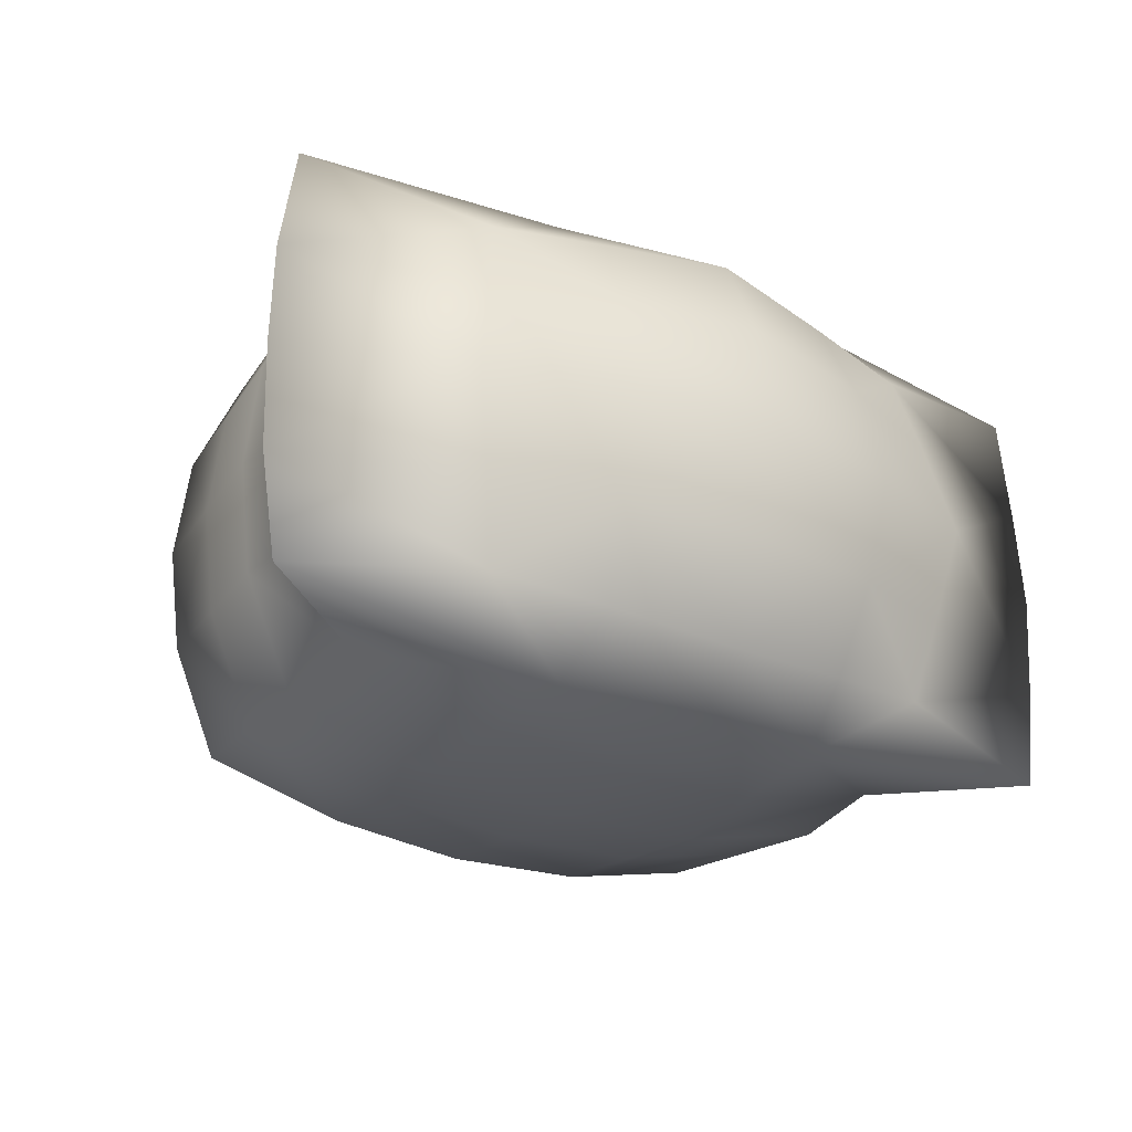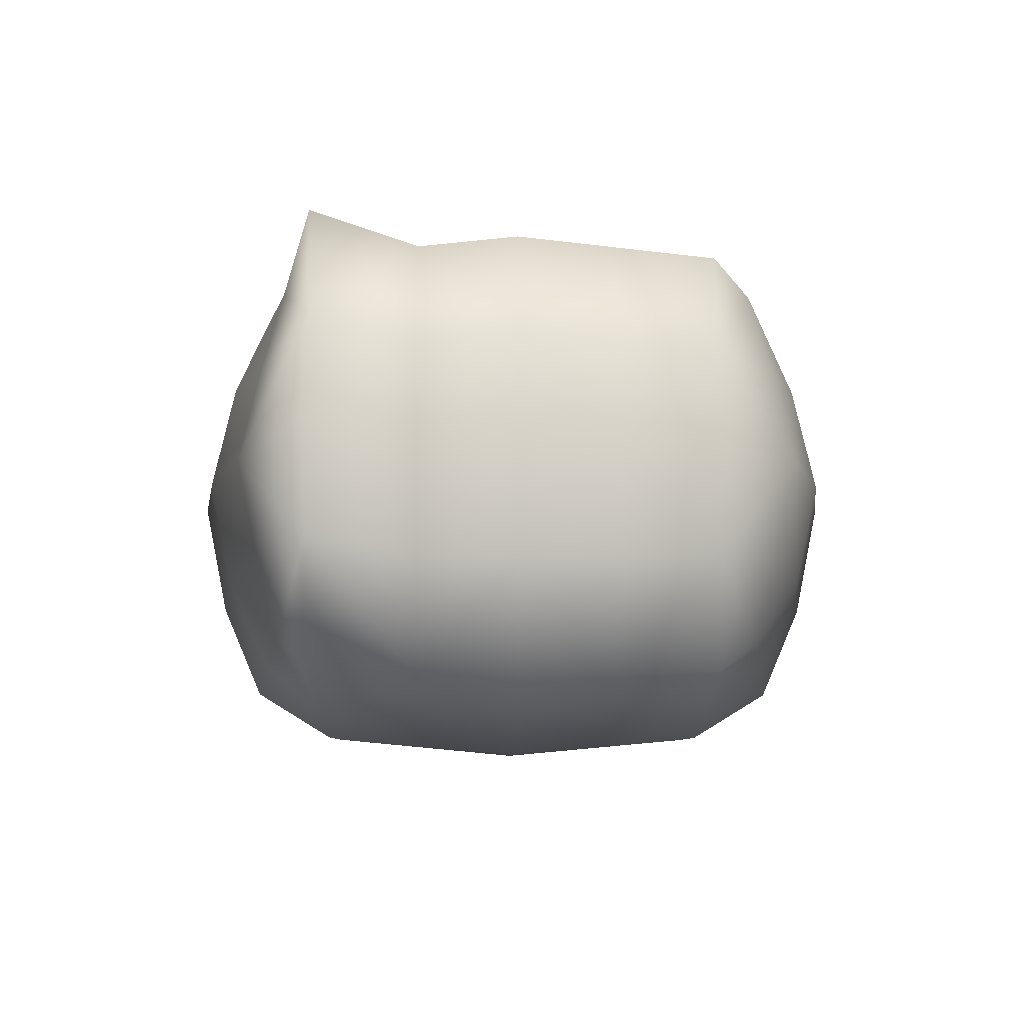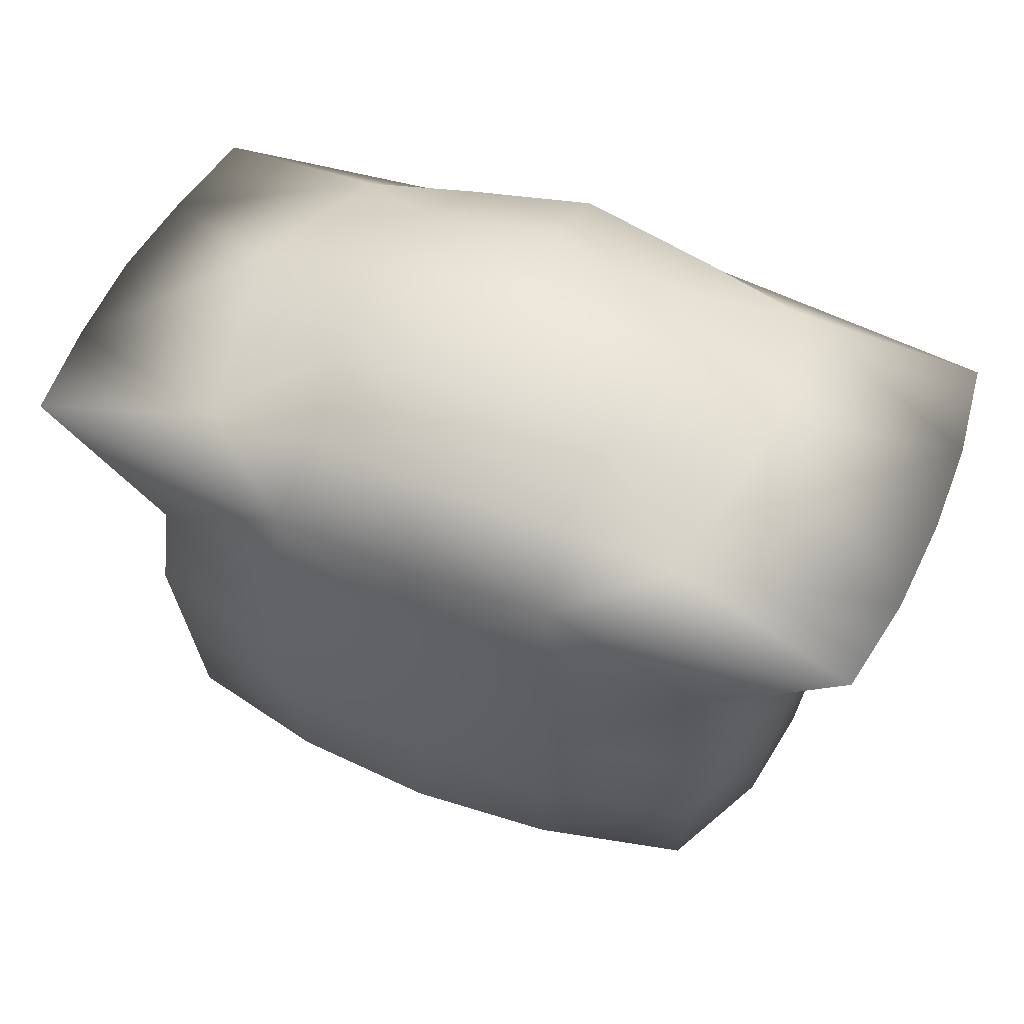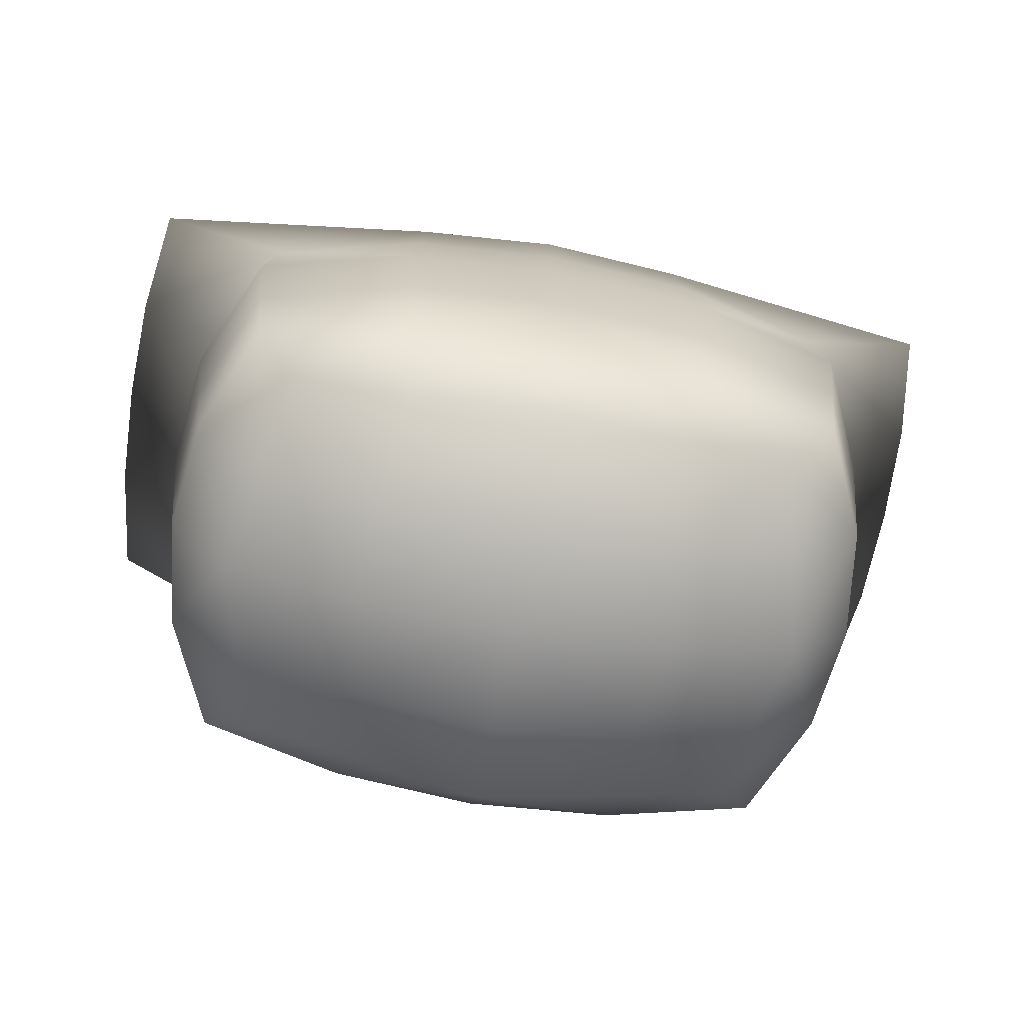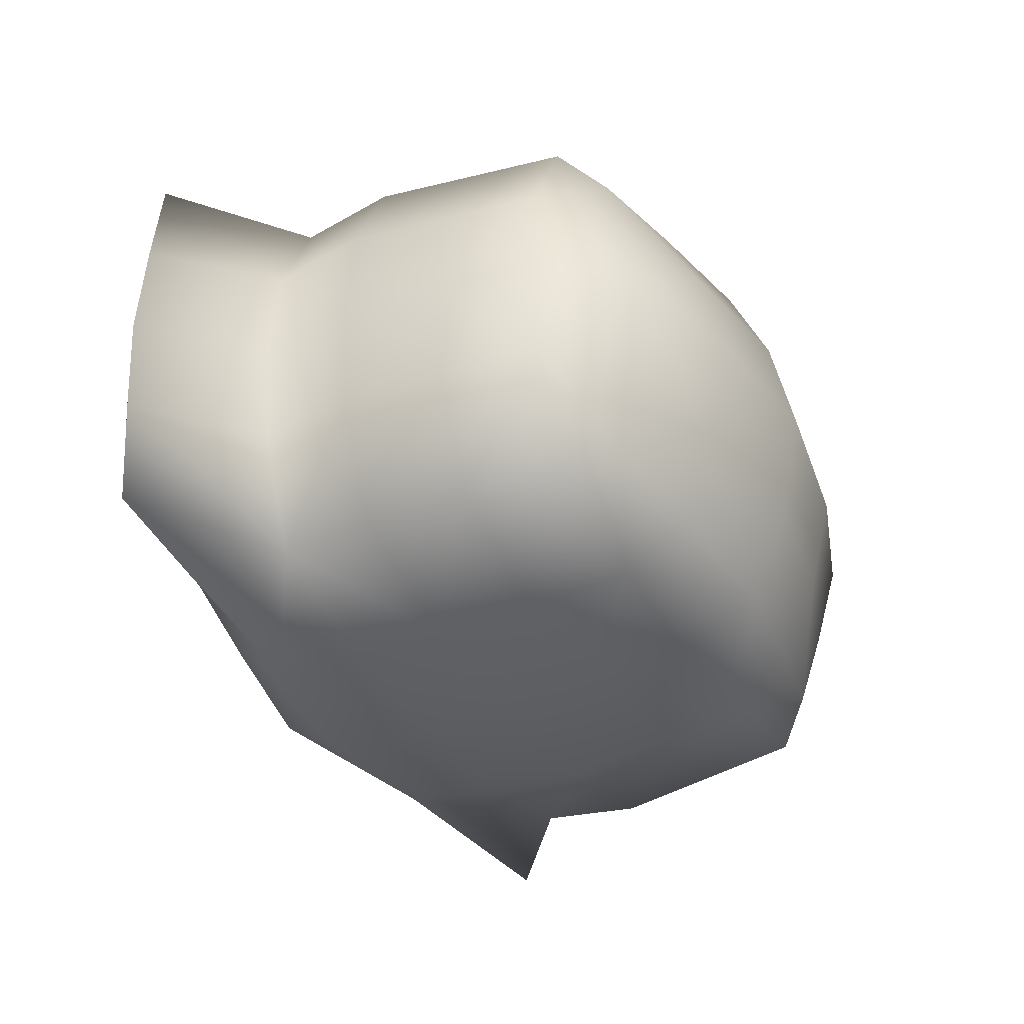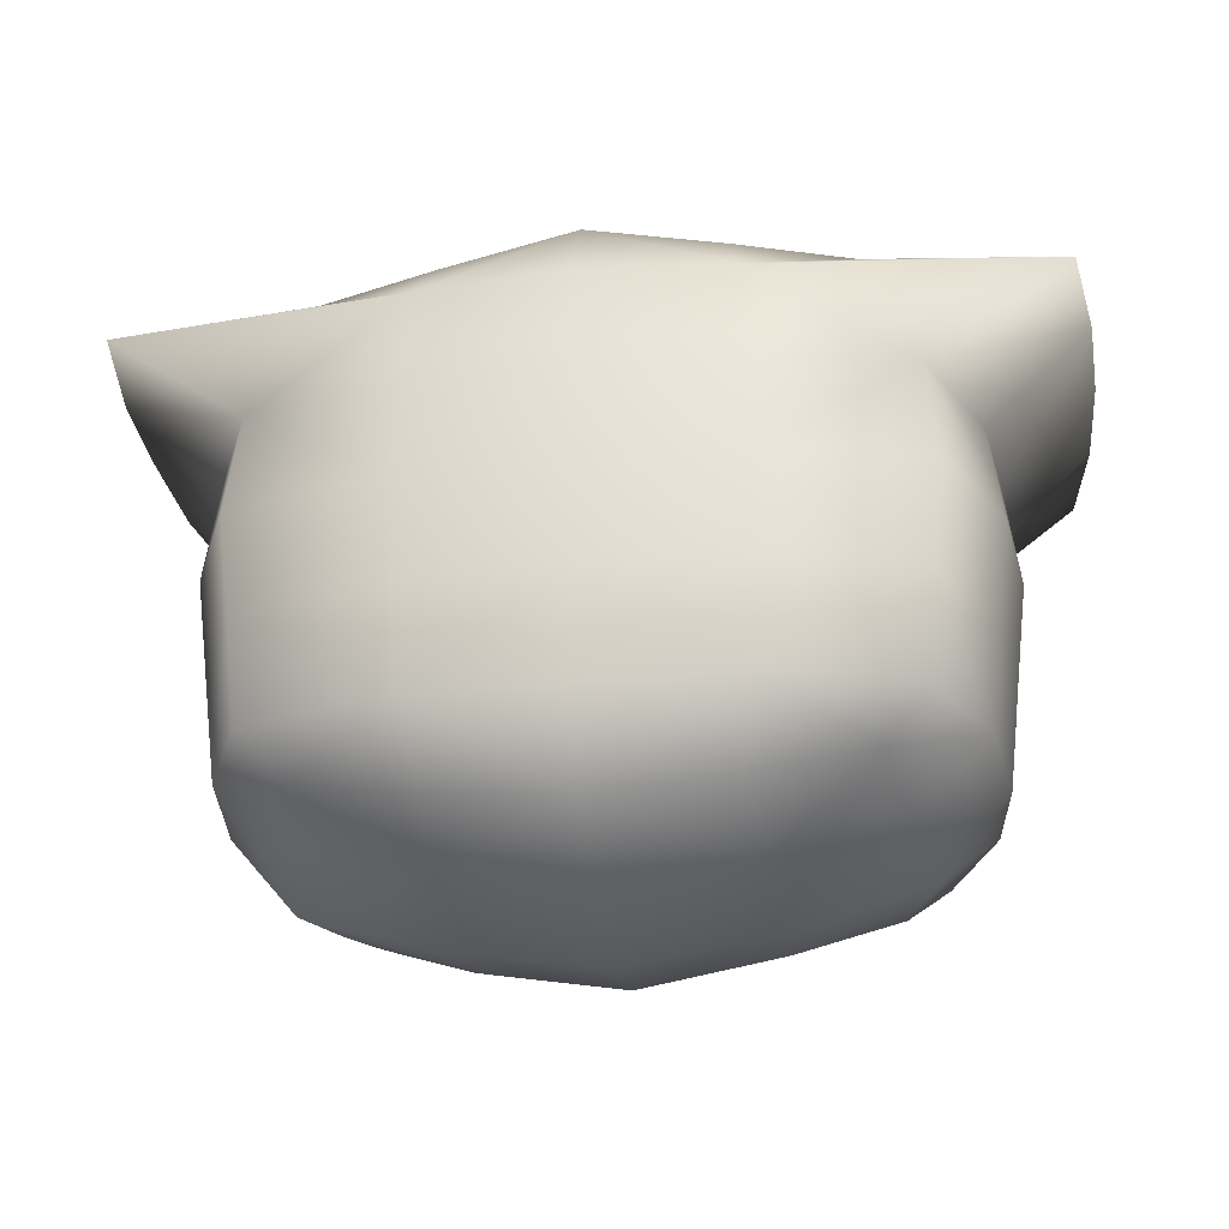
<metadata>
{"format":"obj","ext":"obj","renderer":"f3d","projection":"perspective","resolution":1024,"background":"white","views":[{"elev":-27.8,"azim":-34.2,"up":"+Y"},{"elev":-10.6,"azim":88.9,"up":"+Y"},{"elev":51.4,"azim":23.3,"up":"+Z"},{"elev":-70.1,"azim":-9.9,"up":"+Z"},{"elev":-38.0,"azim":117.2,"up":"+Y"},{"elev":-29.2,"azim":-171.7,"up":"+Z"}]}
</metadata>
<code>
o Cube1
v -0.3356 0.4937 -0.33
v -0.3356 0.4937 0.33
v -0.3356 0.9899 -0.33
v -0.3356 0.9899 0.33
v 0.3356 0.4937 -0.33
v 0.3356 0.4937 0.33
v 0.3356 0.9899 -0.33
v 0.3356 0.9899 0.33
v -0.4199 0.4314 -1.204e-18
v -0.3845 0.7418 -0.3845
v -7.001e-19 0.4576 -0.3845
v -0.3845 0.7418 0.3845
v -7.001e-19 0.4576 0.3845
v -0.4199 1.052 -1.204e-18
v -7.001e-19 1.026 -0.3845
v -7.001e-19 1.026 0.3845
v 0.4199 0.4314 -1.204e-18
v 0.3845 0.7418 -0.3845
v 0.3845 0.7418 0.3845
v 0.4199 1.052 -1.204e-18
v 1.712e-18 1.117 2.87e-18
v 1.712e-18 0.3668 -1.137e-18
v 1.374e-18 0.7418 0.4716
v 1.374e-18 0.7418 -0.4716
v 0.5073 0.7418 -1.137e-18
v -0.5073 0.7418 2.87e-18
v -0.3913 0.4526 -0.2761
v -0.3581 0.6083 -0.3581
v -0.1806 0.4772 -0.3581
v -0.3581 0.6083 0.3581
v -0.1806 0.4772 0.3581
v -0.3913 1.031 -0.2761
v -0.1806 1.007 -0.3581
v -0.1806 1.007 0.3581
v 0.3913 0.4526 -0.2761
v 0.3581 0.6083 -0.3581
v 0.3581 0.6083 0.3581
v 0.3913 1.031 -0.2761
v -0.5915 0.4526 0.2761
v -0.3581 0.8753 -0.3581
v 0.1806 0.4772 -0.3581
v -0.3581 0.8753 0.3581
v 0.1806 0.4772 0.3581
v -0.5915 1.031 0.2761
v 0.1806 1.007 -0.3581
v 0.1806 1.007 0.3581
v 0.5915 0.4526 0.2761
v 0.3581 0.8753 -0.3581
v 0.3581 0.8753 0.3581
v 0.5915 1.031 0.2761
v 1.712e-18 1.092 0.2776
v -0.2096 1.104 8.7e-19
v 1.712e-18 1.092 -0.2776
v 0.2096 1.104 8.7e-19
v 1.712e-18 0.392 -0.2776
v -0.2096 0.3797 8.7e-19
v 1.712e-18 0.392 0.2776
v 0.2096 0.3797 8.7e-19
v 1.374e-18 0.5869 0.4399
v -0.2096 0.7418 0.4399
v 1.374e-18 0.8968 0.4399
v 0.2096 0.7418 0.4399
v 1.374e-18 0.8968 -0.4399
v -0.2096 0.7418 -0.4399
v 1.374e-18 0.5869 -0.4399
v 0.2096 0.7418 -0.4399
v 0.4732 0.7418 -0.2776
v 0.4899 0.5869 8.7e-19
v 0.618 0.7418 0.2776
v 0.4899 0.8968 8.7e-19
v -0.618 0.7418 0.2776
v -0.4899 0.5869 8.7e-19
v -0.4732 0.7418 -0.2776
v -0.4899 0.8968 8.7e-19
v -0.1951 1.079 0.2728
v -0.1951 1.079 -0.2728
v 0.1951 1.079 -0.2728
v 0.1951 1.079 0.2728
v -0.1951 0.4043 -0.2728
v -0.1951 0.4043 0.2728
v 0.1951 0.4043 0.2728
v 0.1951 0.4043 -0.2728
v -0.1951 0.5976 0.4101
v -0.1951 0.8861 0.4101
v 0.1951 0.8861 0.4101
v 0.1951 0.5976 0.4101
v -0.1951 0.8861 -0.4101
v -0.1951 0.5976 -0.4101
v 0.1951 0.5976 -0.4101
v 0.1951 0.8861 -0.4101
v 0.4567 0.5976 -0.2728
v 0.6119 0.5976 0.2728
v 0.6119 0.8861 0.2728
v 0.4567 0.8861 -0.2728
v -0.6119 0.5976 0.2728
v -0.4567 0.5976 -0.2728
v -0.4567 0.8861 -0.2728
v -0.6119 0.8861 0.2728
v -0.4733 0.8914 0.1358
v -0.4733 0.5922 0.1358
v 0.4733 0.8914 0.1358
v 0.4733 0.5922 0.1358
v 0.2024 0.392 0.1358
v -0.2024 0.392 0.1358
v 0.2024 1.092 0.1358
v -0.2024 1.092 0.1358
v -0.4903 0.7418 0.1382
v 0.4903 0.7418 0.1382
v 1.712e-18 0.3794 0.1382
v 1.712e-18 1.104 0.1382
v 0.4056 1.042 0.1374
v 0.4056 0.442 0.1374
v -0.4056 1.042 0.1374
v -0.4056 0.442 0.1374
v -0.4733 0.8914 -0.1358
v -0.4733 0.5922 -0.1358
v 0.4733 0.8914 -0.1358
v 0.4733 0.5922 -0.1358
v 0.2024 0.392 -0.1358
v -0.2024 0.392 -0.1358
v 0.2024 1.092 -0.1358
v -0.2024 1.092 -0.1358
v -0.4903 0.7418 -0.1382
v 0.4903 0.7418 -0.1382
v 1.712e-18 0.3794 -0.1382
v 1.712e-18 1.104 -0.1382
v 0.4056 1.042 -0.1374
v 0.4056 0.442 -0.1374
v -0.4056 1.042 -0.1374
v -0.4056 0.442 -0.1374
g Cube1_default
f 1 79 27
f 1 88 29
f 1 96 28
f 2 80 31
f 2 83 30
f 2 95 39
f 3 76 33
f 3 87 40
f 3 97 32
f 4 75 44
f 4 84 34
f 4 98 42
f 5 82 41
f 5 89 36
f 5 91 35
f 6 81 47
f 6 86 43
f 6 92 37
f 7 77 38
f 7 90 45
f 7 94 48
f 8 78 46
f 8 85 49
f 8 93 50
f 9 56 114
f 9 130 56
f 10 87 64
f 10 88 28
f 10 96 73
f 10 97 40
f 11 79 29
f 11 82 55
f 11 88 65
f 11 89 41
f 12 83 60
f 12 84 42
f 12 95 30
f 12 98 71
f 13 80 57
f 13 81 43
f 13 83 31
f 13 86 59
f 14 74 113
f 14 129 74
f 15 76 53
f 15 77 45
f 15 87 33
f 15 90 63
f 16 75 34
f 16 78 51
f 16 84 61
f 16 85 46
f 17 68 112
f 17 128 68
f 18 89 66
f 18 90 48
f 18 91 36
f 18 94 67
f 19 85 62
f 19 86 37
f 19 92 69
f 19 93 49
f 20 54 111
f 20 127 54
f 21 110 54
f 21 126 52
f 22 109 56
f 22 125 58
f 23 83 59
f 23 84 60
f 23 85 61
f 23 86 62
f 24 87 63
f 24 88 64
f 24 89 65
f 24 90 66
f 25 108 68
f 25 124 70
f 26 107 74
f 26 123 72
f 27 79 130
f 27 96 1
f 28 88 1
f 28 96 10
f 29 79 1
f 29 88 11
f 30 83 12
f 30 95 2
f 31 80 13
f 31 83 2
f 32 76 3
f 32 97 129
f 33 76 15
f 33 87 3
f 34 75 4
f 34 84 16
f 35 82 5
f 35 91 128
f 36 89 18
f 36 91 5
f 37 86 6
f 37 92 19
f 38 77 127
f 38 94 7
f 39 80 2
f 39 114 80
f 40 87 10
f 40 97 3
f 41 82 11
f 41 89 5
f 42 84 4
f 42 98 12
f 43 81 6
f 43 86 13
f 44 98 4
f 44 113 98
f 45 77 7
f 45 90 15
f 46 78 16
f 46 85 8
f 47 92 6
f 47 112 92
f 48 90 7
f 48 94 18
f 49 85 19
f 49 93 8
f 50 78 8
f 50 111 78
f 51 75 16
f 51 78 110
f 52 110 21
f 52 113 106
f 52 126 122
f 52 129 14
f 53 76 126
f 53 77 15
f 54 110 105
f 54 126 21
f 54 127 121
f 55 79 11
f 55 82 125
f 56 109 104
f 56 125 22
f 56 130 120
f 57 80 109
f 57 81 13
f 58 109 22
f 58 112 103
f 58 125 119
f 58 128 17
f 59 83 13
f 59 86 23
f 60 83 23
f 60 84 12
f 61 84 23
f 61 85 16
f 62 85 23
f 62 86 19
f 63 87 15
f 63 90 24
f 64 87 24
f 64 88 10
f 65 88 24
f 65 89 11
f 66 89 24
f 66 90 18
f 67 91 18
f 67 94 124
f 68 108 102
f 68 124 25
f 68 128 118
f 69 92 108
f 69 93 19
f 70 108 25
f 70 111 101
f 70 124 117
f 70 127 20
f 71 95 12
f 71 98 107
f 72 107 26
f 72 114 100
f 72 123 116
f 72 130 9
f 73 96 123
f 73 97 10
f 74 107 99
f 74 123 26
f 74 129 115
f 75 110 106
f 75 113 44
f 76 129 122
f 77 126 121
f 78 111 105
f 79 125 120
f 80 114 104
f 81 109 103
f 81 112 47
f 82 128 119
f 91 124 118
f 92 112 102
f 93 108 101
f 93 111 50
f 94 127 117
f 95 107 100
f 95 114 39
f 96 130 116
f 97 123 115
f 98 113 99
f 99 107 98
f 99 113 74
f 100 107 72
f 100 114 95
f 101 108 70
f 101 111 93
f 102 108 92
f 102 112 68
f 103 109 58
f 103 112 81
f 104 109 80
f 104 114 56
f 105 110 78
f 105 111 54
f 106 110 52
f 106 113 75
f 107 95 71
f 108 93 69
f 109 81 57
f 110 75 51
f 111 70 20
f 112 58 17
f 113 52 14
f 114 72 9
f 115 123 74
f 115 129 97
f 116 123 96
f 116 130 72
f 117 124 94
f 117 127 70
f 118 124 68
f 118 128 91
f 119 125 82
f 119 128 58
f 120 125 56
f 120 130 79
f 121 126 54
f 121 127 77
f 122 126 76
f 122 129 52
f 123 97 73
f 124 91 67
f 125 79 55
f 126 77 53
f 127 94 38
f 128 82 35
f 129 76 32
f 130 96 27

</code>
